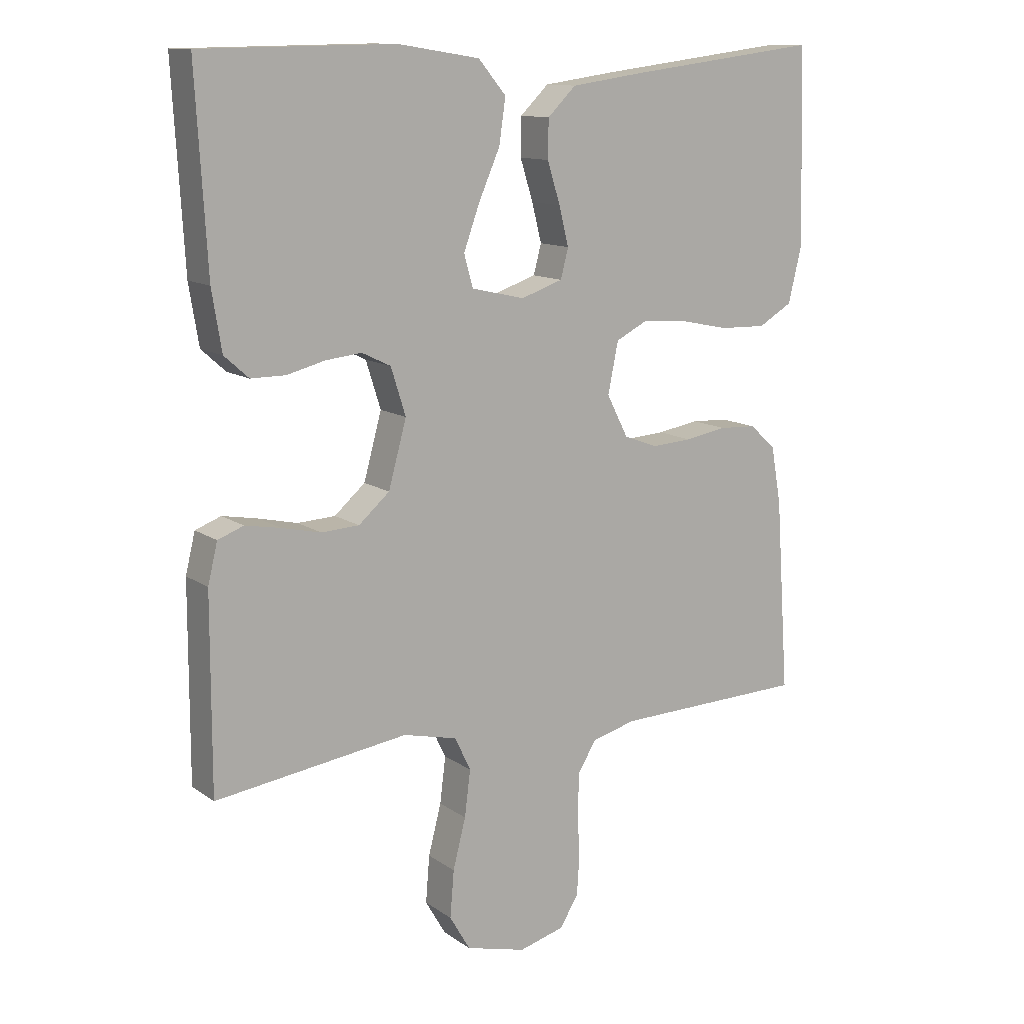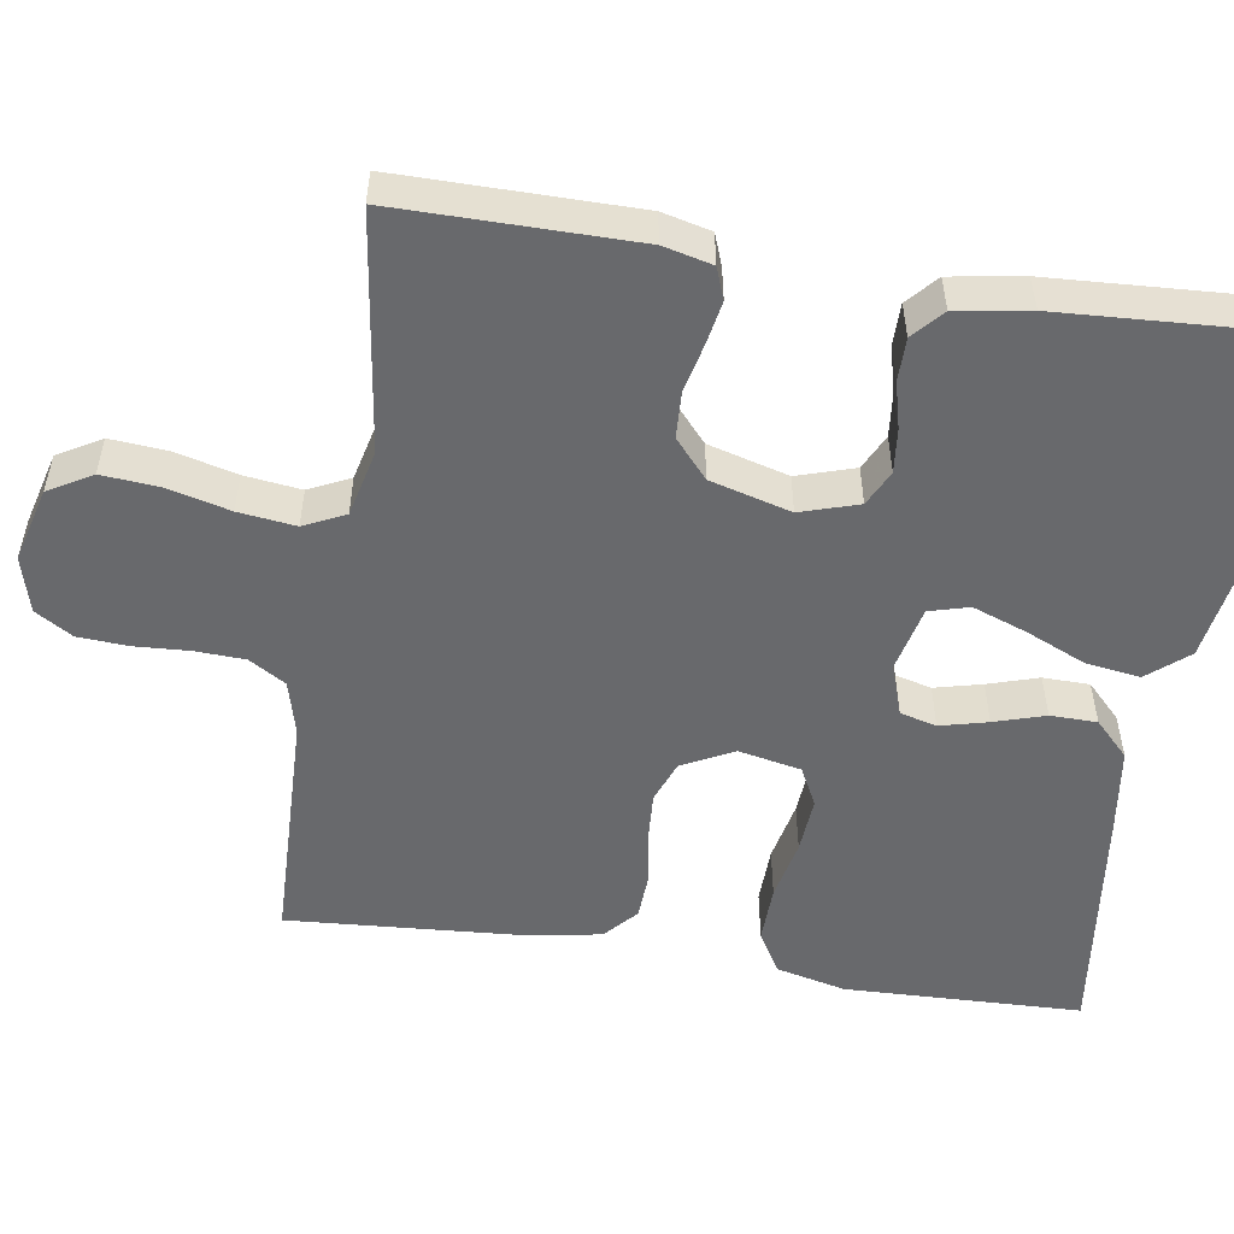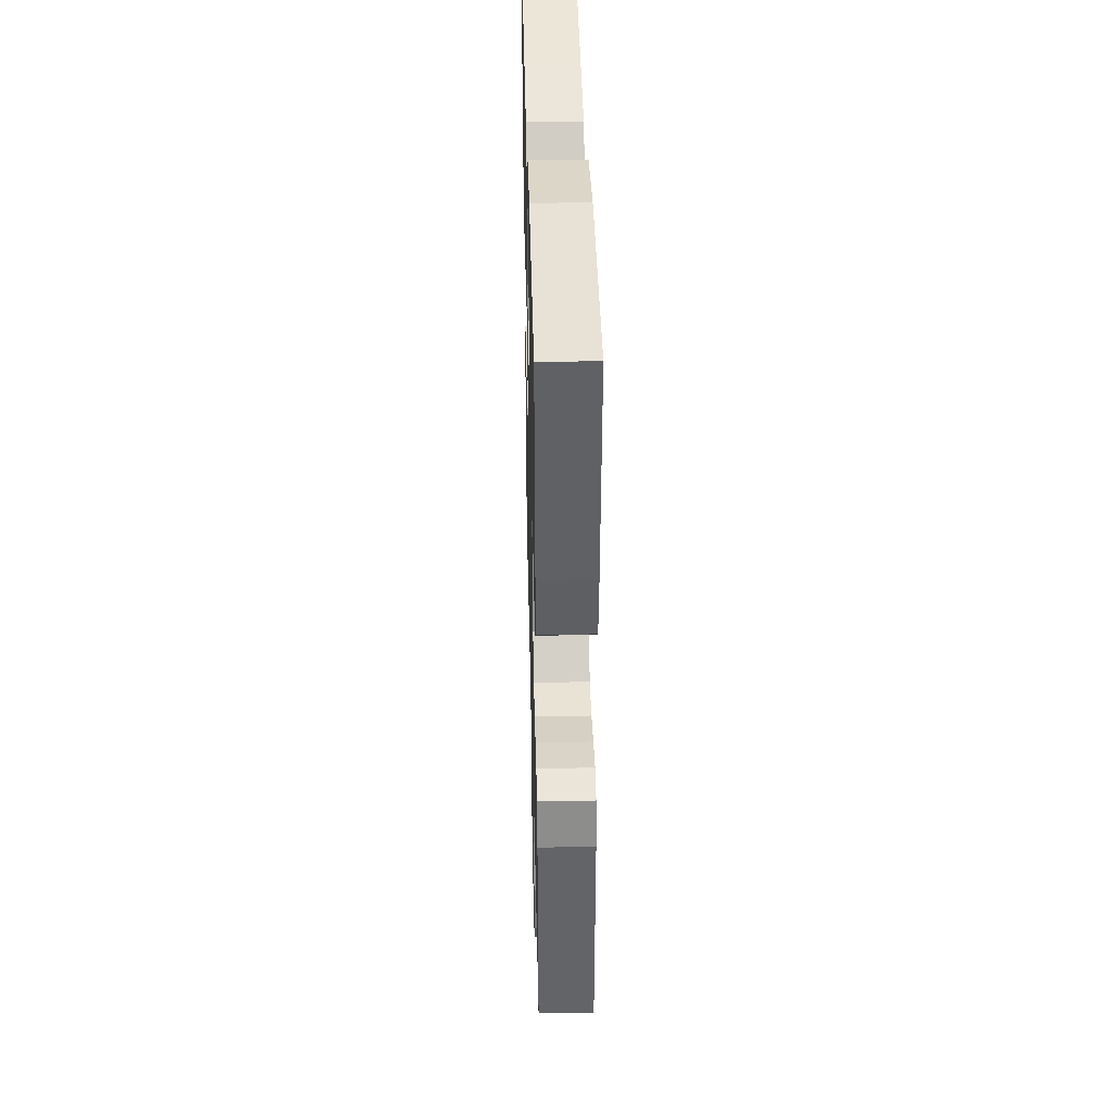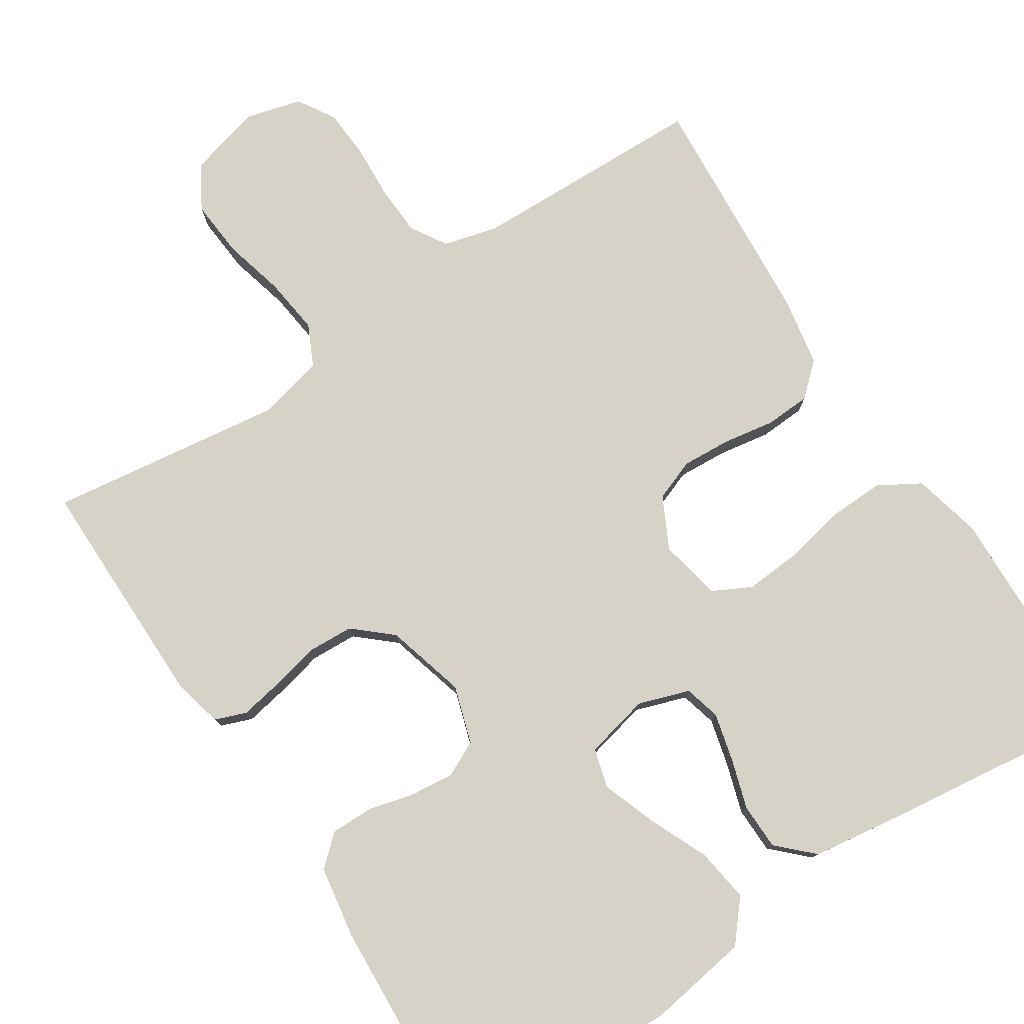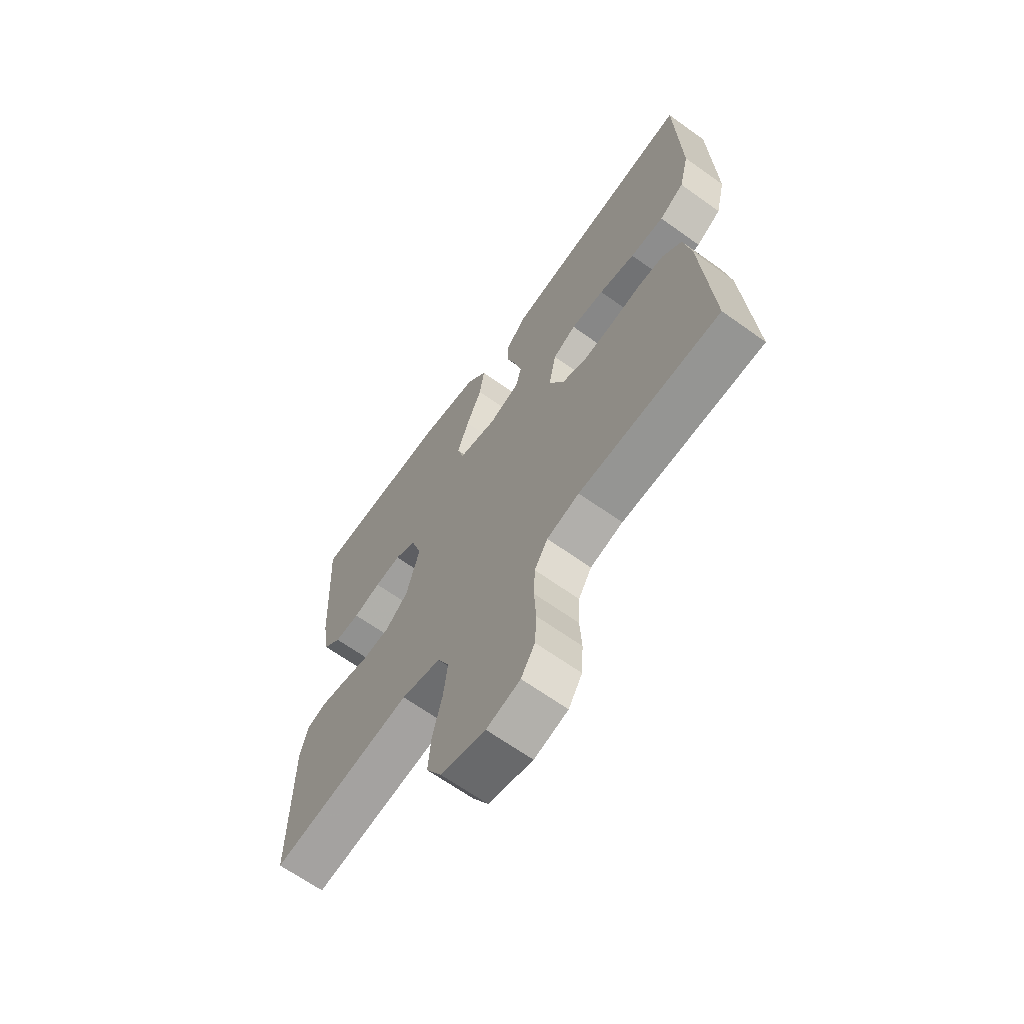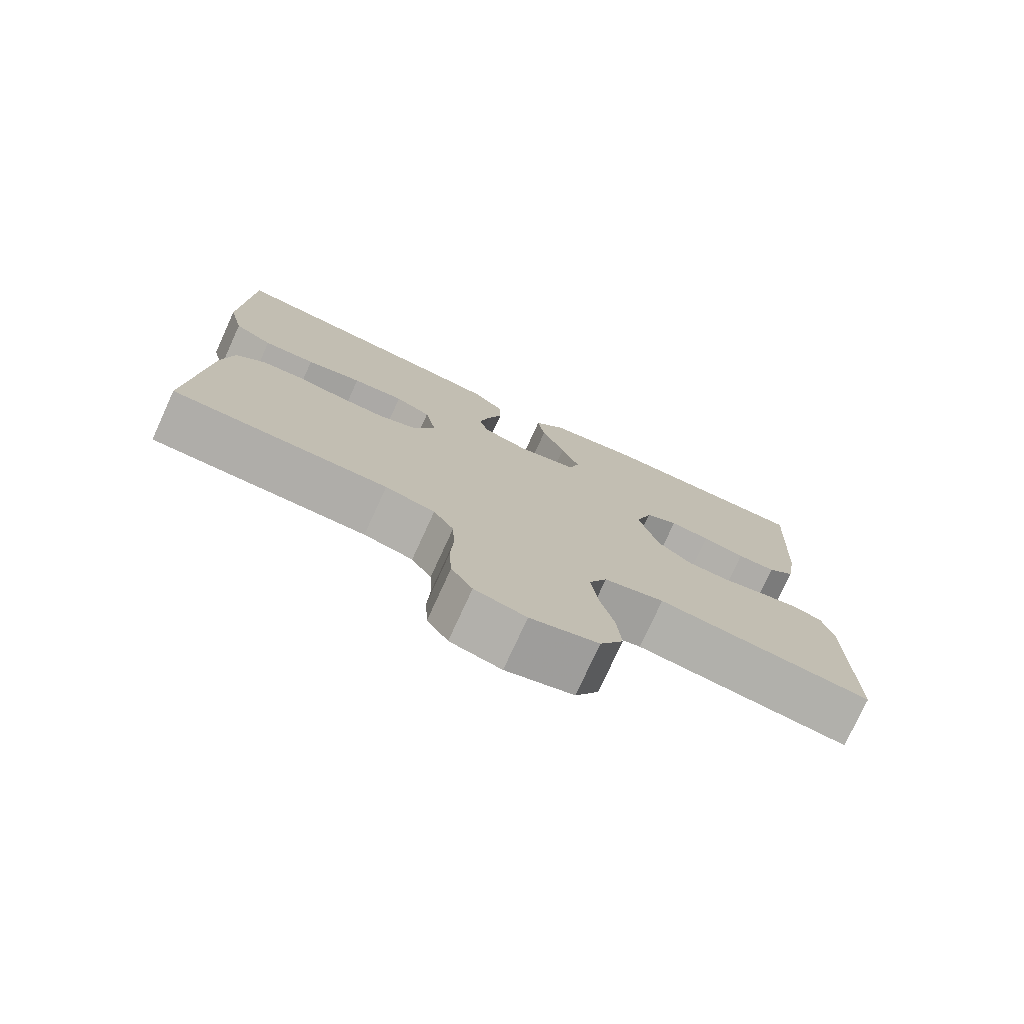
<metadata>
{"format":"obj","ext":"obj","renderer":"f3d","projection":"perspective","resolution":1024,"background":"white","views":[{"elev":12.4,"azim":-32.9,"up":"+Z"},{"elev":-52.7,"azim":-98.9,"up":"+Y"},{"elev":39.2,"azim":-91.4,"up":"+Z"},{"elev":78.3,"azim":-33.1,"up":"+Y"},{"elev":-66.0,"azim":54.3,"up":"+Z"},{"elev":-76.9,"azim":155.4,"up":"+Z"}]}
</metadata>
<code>
v 0.5 0.07 0.5
v 0.509 0.07 0.2
v 0.488 0.07 0.112
v 0.435 0.07 0.081
v 0.363 0.07 0.083
v 0.286 0.07 0.099
v 0.215 0.07 0.104
v 0.166 0.07 0.079
v 0.15 0.07 0
v 0.183 0.07 -0.065
v 0.236 0.07 -0.085
v 0.299 0.07 -0.081
v 0.364 0.07 -0.07
v 0.422 0.07 -0.073
v 0.463 0.07 -0.11
v 0.479 0.07 -0.2
v 0.5 0.07 -0.5
v 0.2 0.07 -0.508
v 0.131 0.07 -0.526
v 0.103 0.07 -0.572
v 0.1 0.07 -0.635
v 0.104 0.07 -0.704
v 0.1 0.07 -0.768
v 0.071 0.07 -0.815
v 0 0.07 -0.834
v -0.094 0.07 -0.809
v -0.126 0.07 -0.754
v -0.12 0.07 -0.681
v -0.1 0.07 -0.603
v -0.091 0.07 -0.531
v -0.116 0.07 -0.479
v -0.2 0.07 -0.459
v -0.5 0.07 -0.5
v -0.499 0.07 -0.2
v -0.484 0.07 -0.138
v -0.444 0.07 -0.123
v -0.389 0.07 -0.133
v -0.328 0.07 -0.147
v -0.269 0.07 -0.144
v -0.221 0.07 -0.102
v -0.193 0.07 0
v -0.216 0.07 0.073
v -0.261 0.07 0.095
v -0.317 0.07 0.089
v -0.376 0.07 0.074
v -0.43 0.07 0.074
v -0.468 0.07 0.108
v -0.483 0.07 0.2
v -0.5 0.07 0.5
v -0.2 0.07 0.505
v -0.072 0.07 0.485
v -0.029 0.07 0.434
v -0.039 0.07 0.365
v -0.072 0.07 0.29
v -0.097 0.07 0.221
v -0.083 0.07 0.171
v 0 0.07 0.152
v 0.065 0.07 0.174
v 0.077 0.07 0.22
v 0.062 0.07 0.28
v 0.042 0.07 0.344
v 0.043 0.07 0.403
v 0.087 0.07 0.446
v 0.2 0.07 0.462
v 0.5 0 0.5
v 0.509 0 0.2
v 0.488 0 0.112
v 0.435 0 0.081
v 0.363 0 0.083
v 0.286 0 0.099
v 0.215 0 0.104
v 0.166 0 0.079
v 0.15 0 0
v 0.183 0 -0.065
v 0.236 0 -0.085
v 0.299 0 -0.081
v 0.364 0 -0.07
v 0.422 0 -0.073
v 0.463 0 -0.11
v 0.479 0 -0.2
v 0.5 0 -0.5
v 0.2 0 -0.508
v 0.131 0 -0.526
v 0.103 0 -0.572
v 0.1 0 -0.635
v 0.104 0 -0.704
v 0.1 0 -0.768
v 0.071 0 -0.815
v 0 0 -0.834
v -0.094 0 -0.809
v -0.126 0 -0.754
v -0.12 0 -0.681
v -0.1 0 -0.603
v -0.091 0 -0.531
v -0.116 0 -0.479
v -0.2 0 -0.459
v -0.5 0 -0.5
v -0.499 0 -0.2
v -0.484 0 -0.138
v -0.444 0 -0.123
v -0.389 0 -0.133
v -0.328 0 -0.147
v -0.269 0 -0.144
v -0.221 0 -0.102
v -0.193 0 0
v -0.216 0 0.073
v -0.261 0 0.095
v -0.317 0 0.089
v -0.376 0 0.074
v -0.43 0 0.074
v -0.468 0 0.108
v -0.483 0 0.2
v -0.5 0 0.5
v -0.2 0 0.505
v -0.072 0 0.485
v -0.029 0 0.434
v -0.039 0 0.365
v -0.072 0 0.29
v -0.097 0 0.221
v -0.083 0 0.171
v 0 0 0.152
v 0.065 0 0.174
v 0.077 0 0.22
v 0.062 0 0.28
v 0.042 0 0.344
v 0.043 0 0.403
v 0.087 0 0.446
v 0.2 0 0.462
f 4 5 6
f 3 4 6
f 2 3 6
f 1 2 6
f 64 1 6
f 63 64 6
f 62 63 6
f 61 62 6
f 60 61 6
f 59 60 6 7
f 58 59 7 8
f 57 58 8 9
f 56 57 9 10
f 52 53 54
f 51 52 54
f 50 51 54
f 49 50 54
f 48 49 54
f 47 48 54
f 46 47 54
f 45 46 54
f 44 45 54
f 43 44 54 55
f 42 43 55 56
f 36 37 38
f 35 36 38
f 34 35 38
f 33 34 38
f 32 33 38
f 31 32 38 39
f 30 31 39 40
f 27 28 29
f 26 27 29
f 25 26 29
f 24 25 29
f 23 24 29
f 22 23 29
f 21 22 29
f 20 21 29 30
f 30 40 41
f 20 30 41
f 19 20 41
f 16 17 18
f 15 16 18
f 14 15 18
f 13 14 18
f 12 13 18
f 11 12 18 19
f 42 56 10
f 41 42 10
f 19 41 10
f 10 11 19
f 70 69 68
f 70 68 67
f 70 67 66
f 70 66 65
f 70 65 128
f 70 128 127
f 70 127 126
f 70 126 125
f 70 125 124
f 71 70 124 123
f 72 71 123 122
f 73 72 122 121
f 74 73 121 120
f 118 117 116
f 118 116 115
f 118 115 114
f 118 114 113
f 118 113 112
f 118 112 111
f 118 111 110
f 118 110 109
f 118 109 108
f 119 118 108 107
f 120 119 107 106
f 102 101 100
f 102 100 99
f 102 99 98
f 102 98 97
f 102 97 96
f 103 102 96 95
f 104 103 95 94
f 93 92 91
f 93 91 90
f 93 90 89
f 93 89 88
f 93 88 87
f 93 87 86
f 93 86 85
f 94 93 85 84
f 105 104 94
f 105 94 84
f 105 84 83
f 82 81 80
f 82 80 79
f 82 79 78
f 82 78 77
f 82 77 76
f 83 82 76 75
f 74 120 106
f 74 106 105
f 74 105 83
f 83 75 74
f 1 65 66 2
f 2 66 67 3
f 3 67 68 4
f 4 68 69 5
f 5 69 70 6
f 6 70 71 7
f 7 71 72 8
f 8 72 73 9
f 9 73 74 10
f 10 74 75 11
f 11 75 76 12
f 12 76 77 13
f 13 77 78 14
f 14 78 79 15
f 15 79 80 16
f 16 80 81 17
f 17 81 82 18
f 18 82 83 19
f 19 83 84 20
f 20 84 85 21
f 21 85 86 22
f 22 86 87 23
f 23 87 88 24
f 24 88 89 25
f 25 89 90 26
f 26 90 91 27
f 27 91 92 28
f 28 92 93 29
f 29 93 94 30
f 30 94 95 31
f 31 95 96 32
f 32 96 97 33
f 33 97 98 34
f 34 98 99 35
f 35 99 100 36
f 36 100 101 37
f 37 101 102 38
f 38 102 103 39
f 39 103 104 40
f 40 104 105 41
f 41 105 106 42
f 42 106 107 43
f 43 107 108 44
f 44 108 109 45
f 45 109 110 46
f 46 110 111 47
f 47 111 112 48
f 48 112 113 49
f 49 113 114 50
f 50 114 115 51
f 51 115 116 52
f 52 116 117 53
f 53 117 118 54
f 54 118 119 55
f 55 119 120 56
f 56 120 121 57
f 57 121 122 58
f 58 122 123 59
f 59 123 124 60
f 60 124 125 61
f 61 125 126 62
f 62 126 127 63
f 63 127 128 64
f 64 128 65 1

</code>
